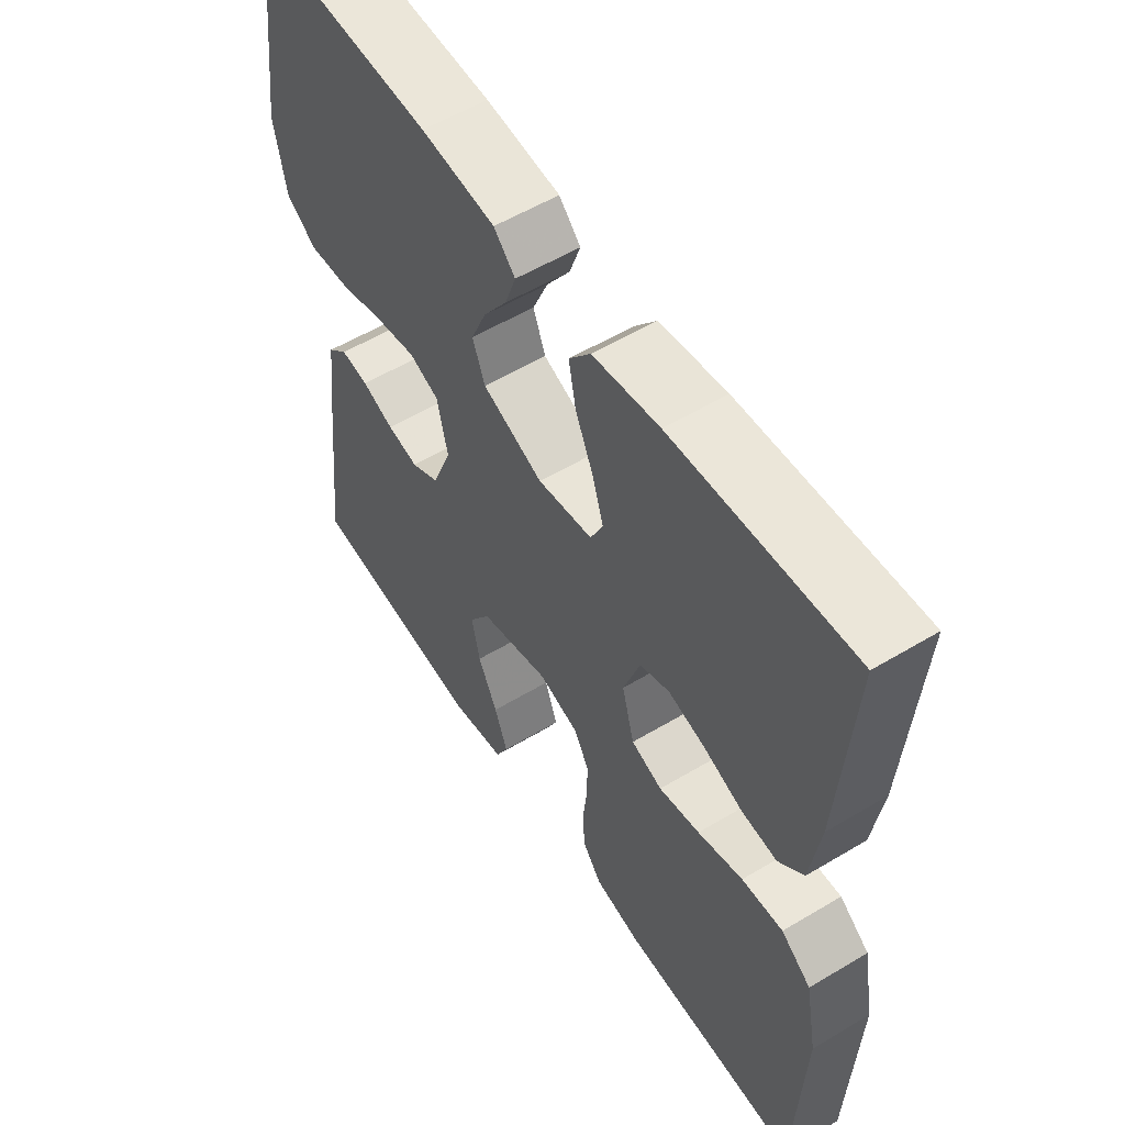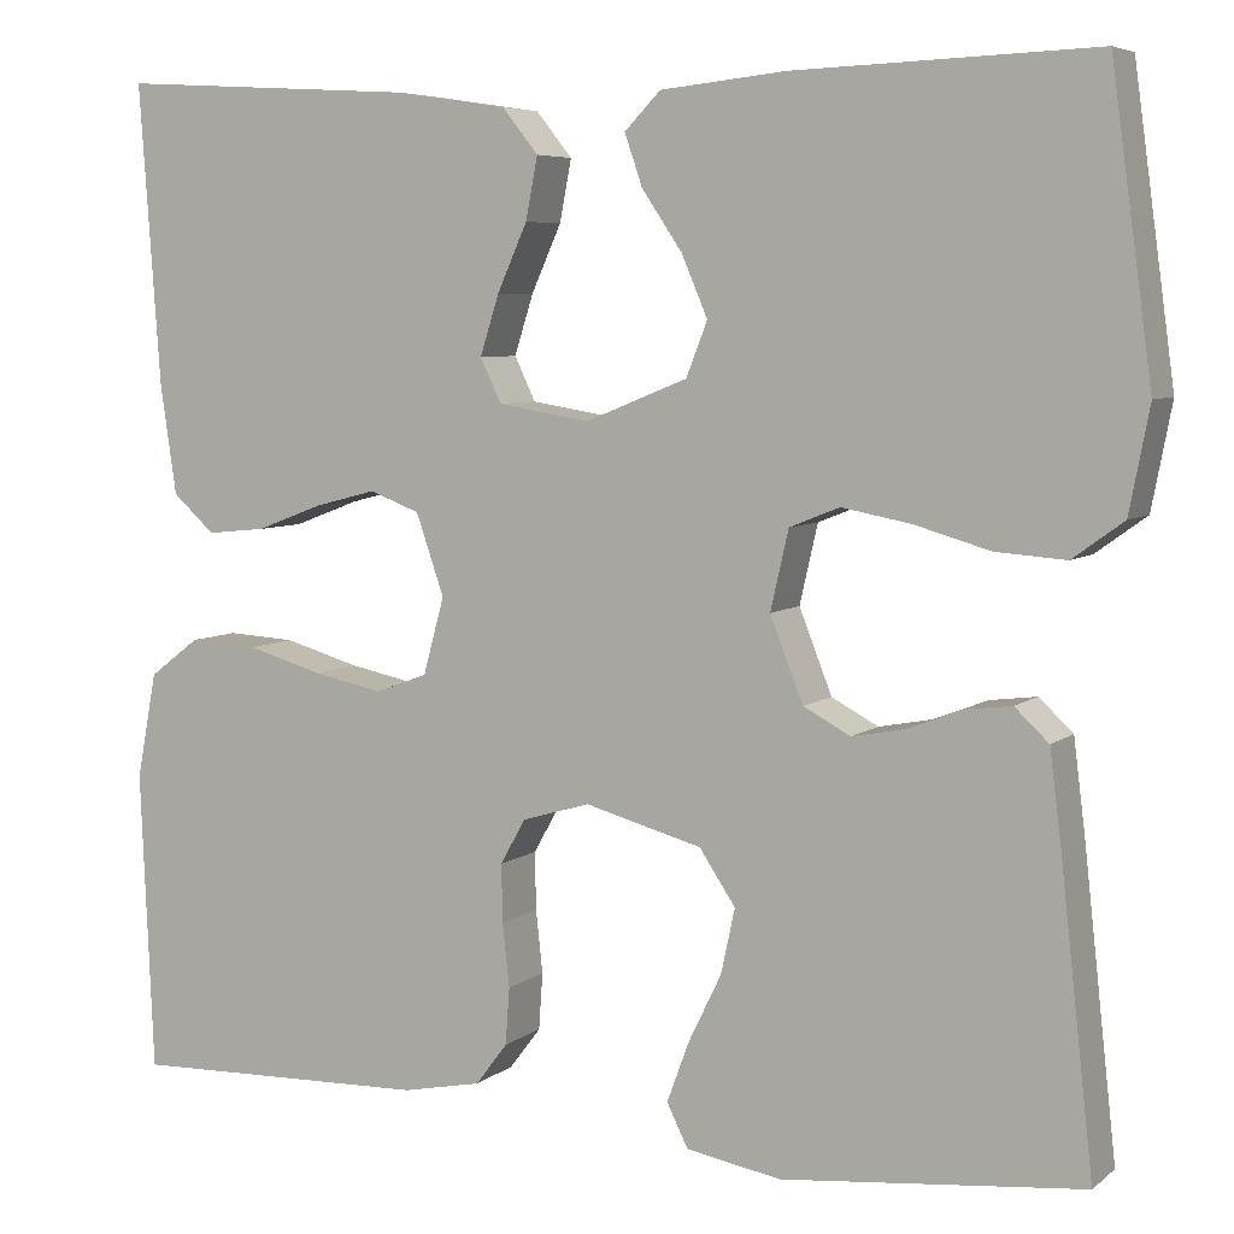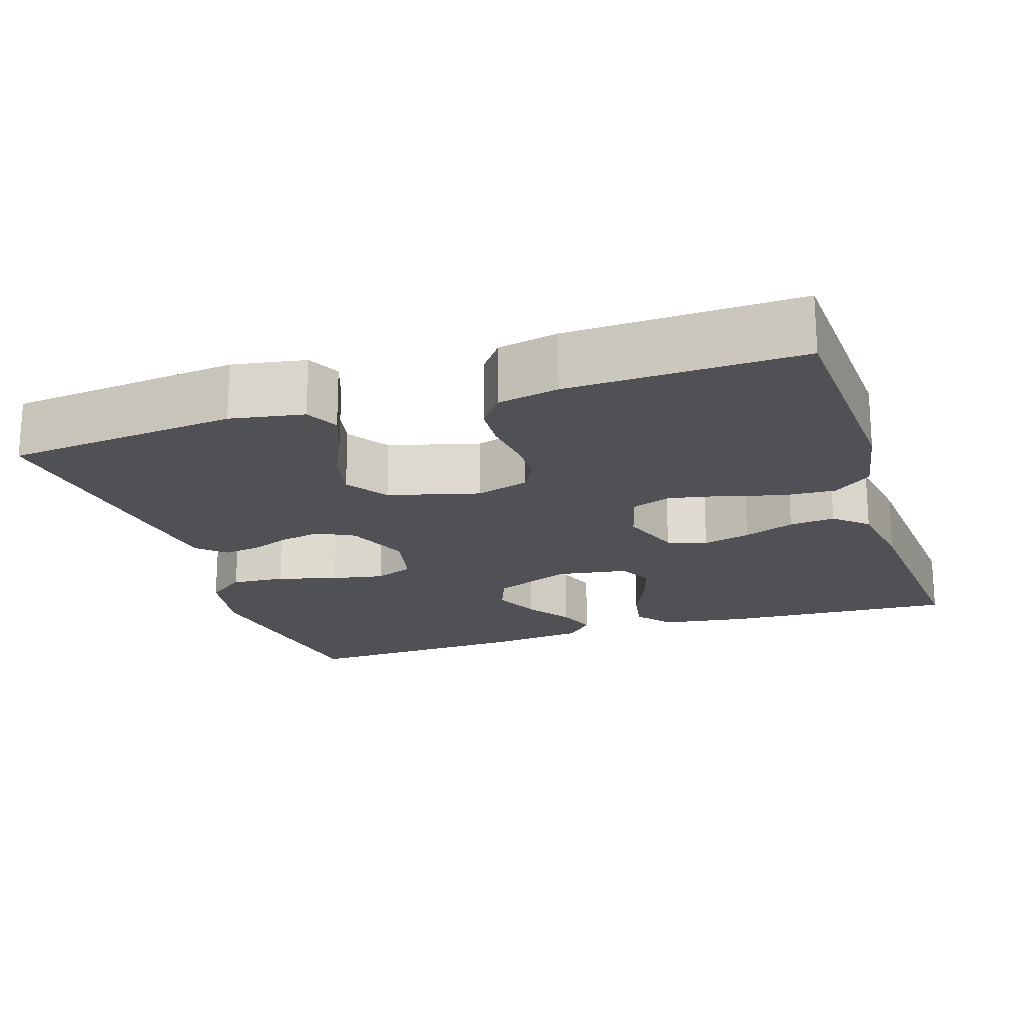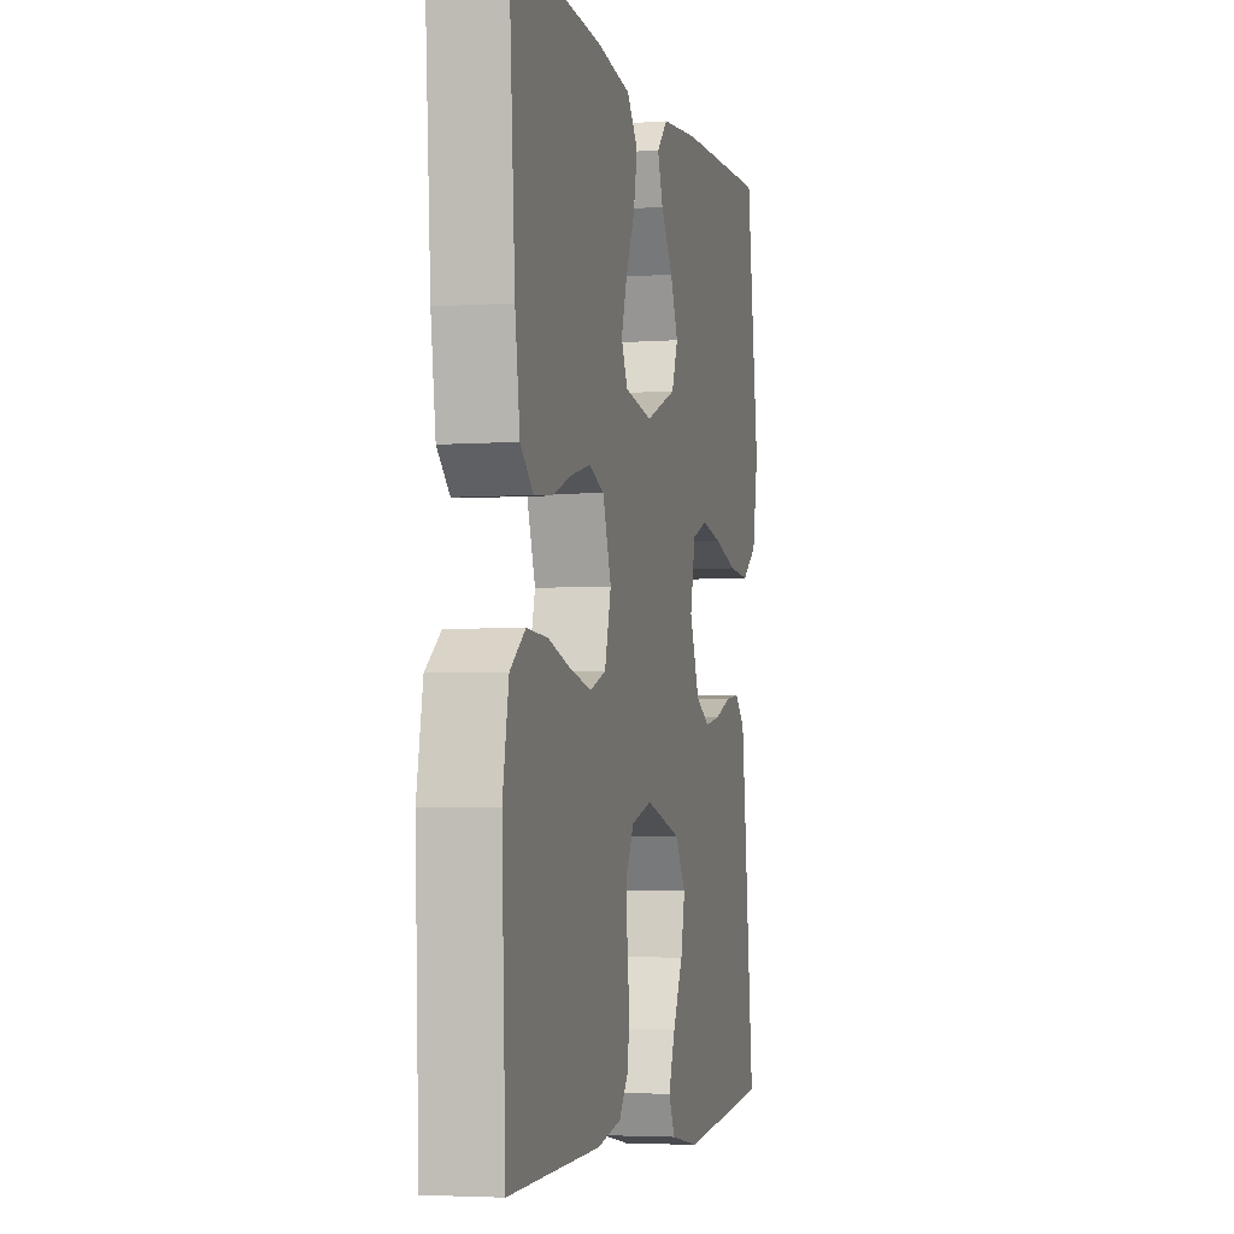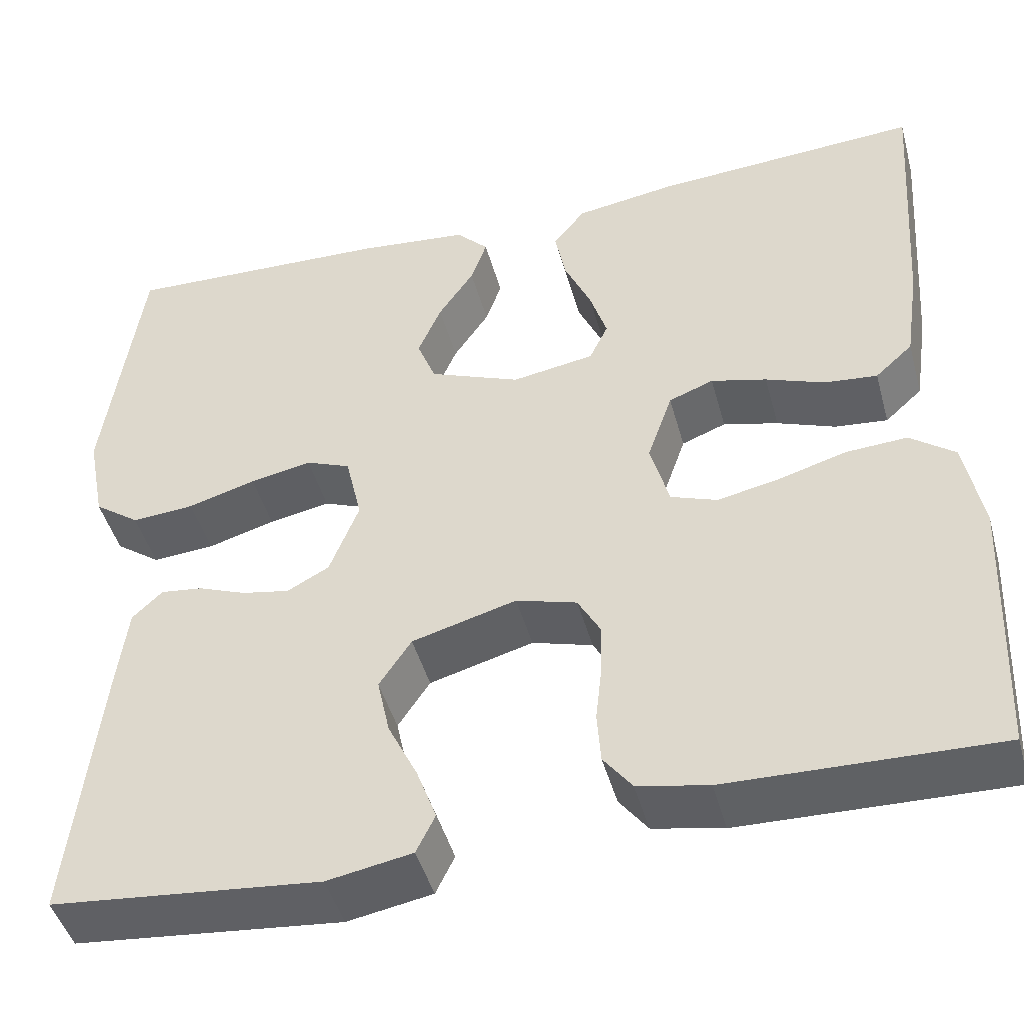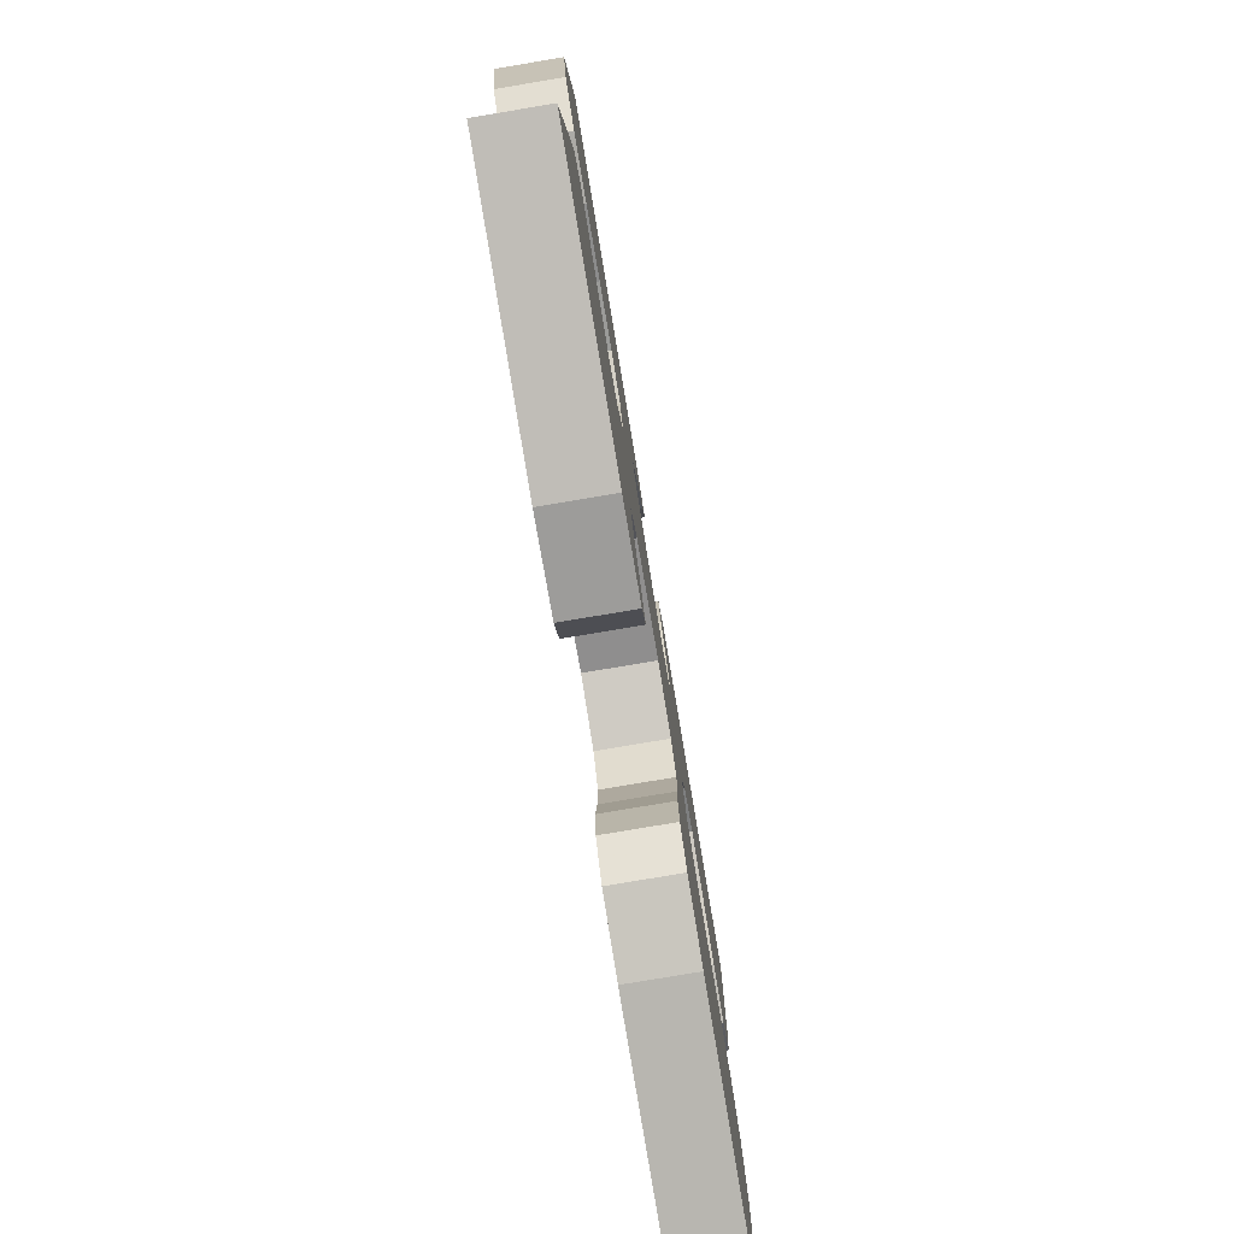
<metadata>
{"format":"obj","ext":"obj","renderer":"f3d","projection":"perspective","resolution":1024,"background":"white","views":[{"elev":55.8,"azim":-122.2,"up":"+Z"},{"elev":6.0,"azim":26.0,"up":"+Z"},{"elev":-19.5,"azim":-161.7,"up":"+Y"},{"elev":-4.1,"azim":-76.5,"up":"+Z"},{"elev":-45.7,"azim":-164.8,"up":"+Z"},{"elev":-79.9,"azim":99.5,"up":"+Z"}]}
</metadata>
<code>
v 0.5 0.07 -0.5
v 0.2 0.07 -0.53
v 0.105 0.07 -0.513
v 0.084 0.07 -0.47
v 0.106 0.07 -0.41
v 0.139 0.07 -0.342
v 0.153 0.07 -0.277
v 0.117 0.07 -0.223
v 0 0.07 -0.191
v -0.068 0.07 -0.211
v -0.093 0.07 -0.256
v -0.092 0.07 -0.314
v -0.085 0.07 -0.377
v -0.089 0.07 -0.434
v -0.121 0.07 -0.476
v -0.2 0.07 -0.492
v -0.5 0.07 -0.5
v -0.513 0.07 -0.2
v -0.493 0.07 -0.094
v -0.443 0.07 -0.056
v -0.374 0.07 -0.06
v -0.298 0.07 -0.082
v -0.229 0.07 -0.096
v -0.177 0.07 -0.077
v -0.156 0.07 0
v -0.184 0.07 0.081
v -0.234 0.07 0.1
v -0.296 0.07 0.084
v -0.362 0.07 0.059
v -0.421 0.07 0.053
v -0.463 0.07 0.091
v -0.479 0.07 0.2
v -0.5 0.07 0.5
v -0.2 0.07 0.482
v -0.088 0.07 0.465
v -0.052 0.07 0.42
v -0.064 0.07 0.358
v -0.094 0.07 0.291
v -0.113 0.07 0.231
v -0.092 0.07 0.187
v 0 0.07 0.172
v 0.102 0.07 0.213
v 0.123 0.07 0.267
v 0.097 0.07 0.328
v 0.057 0.07 0.387
v 0.039 0.07 0.439
v 0.075 0.07 0.476
v 0.2 0.07 0.489
v 0.5 0.07 0.5
v 0.541 0.07 0.2
v 0.521 0.07 0.096
v 0.47 0.07 0.059
v 0.4 0.07 0.064
v 0.324 0.07 0.086
v 0.255 0.07 0.099
v 0.205 0.07 0.079
v 0.187 0.07 0
v 0.22 0.07 -0.084
v 0.267 0.07 -0.109
v 0.32 0.07 -0.099
v 0.374 0.07 -0.078
v 0.421 0.07 -0.072
v 0.455 0.07 -0.104
v 0.467 0.07 -0.2
v 0.5 0 -0.5
v 0.2 0 -0.53
v 0.105 0 -0.513
v 0.084 0 -0.47
v 0.106 0 -0.41
v 0.139 0 -0.342
v 0.153 0 -0.277
v 0.117 0 -0.223
v 0 0 -0.191
v -0.068 0 -0.211
v -0.093 0 -0.256
v -0.092 0 -0.314
v -0.085 0 -0.377
v -0.089 0 -0.434
v -0.121 0 -0.476
v -0.2 0 -0.492
v -0.5 0 -0.5
v -0.513 0 -0.2
v -0.493 0 -0.094
v -0.443 0 -0.056
v -0.374 0 -0.06
v -0.298 0 -0.082
v -0.229 0 -0.096
v -0.177 0 -0.077
v -0.156 0 0
v -0.184 0 0.081
v -0.234 0 0.1
v -0.296 0 0.084
v -0.362 0 0.059
v -0.421 0 0.053
v -0.463 0 0.091
v -0.479 0 0.2
v -0.5 0 0.5
v -0.2 0 0.482
v -0.088 0 0.465
v -0.052 0 0.42
v -0.064 0 0.358
v -0.094 0 0.291
v -0.113 0 0.231
v -0.092 0 0.187
v 0 0 0.172
v 0.102 0 0.213
v 0.123 0 0.267
v 0.097 0 0.328
v 0.057 0 0.387
v 0.039 0 0.439
v 0.075 0 0.476
v 0.2 0 0.489
v 0.5 0 0.5
v 0.541 0 0.2
v 0.521 0 0.096
v 0.47 0 0.059
v 0.4 0 0.064
v 0.324 0 0.086
v 0.255 0 0.099
v 0.205 0 0.079
v 0.187 0 0
v 0.22 0 -0.084
v 0.267 0 -0.109
v 0.32 0 -0.099
v 0.374 0 -0.078
v 0.421 0 -0.072
v 0.455 0 -0.104
v 0.467 0 -0.2
f 4 5 6
f 3 4 6
f 2 3 6
f 1 2 6
f 64 1 6
f 63 64 6
f 62 63 6
f 61 62 6
f 60 61 6
f 59 60 6 7
f 58 59 7 8
f 57 58 8 9
f 56 57 9 10
f 52 53 54
f 51 52 54
f 50 51 54
f 49 50 54
f 48 49 54
f 47 48 54
f 46 47 54
f 45 46 54
f 44 45 54
f 43 44 54 55
f 42 43 55 56
f 36 37 38
f 35 36 38
f 34 35 38
f 33 34 38
f 32 33 38
f 31 32 38
f 30 31 38
f 29 30 38
f 28 29 38
f 27 28 38 39
f 26 27 39 40
f 20 21 22
f 19 20 22
f 18 19 22
f 17 18 22
f 16 17 22
f 15 16 22
f 14 15 22
f 13 14 22
f 12 13 22
f 11 12 22 23
f 10 11 23 24
f 10 24 25
f 56 10 25
f 42 56 25
f 41 42 25
f 25 26 40 41
f 70 69 68
f 70 68 67
f 70 67 66
f 70 66 65
f 70 65 128
f 70 128 127
f 70 127 126
f 70 126 125
f 70 125 124
f 71 70 124 123
f 72 71 123 122
f 73 72 122 121
f 74 73 121 120
f 118 117 116
f 118 116 115
f 118 115 114
f 118 114 113
f 118 113 112
f 118 112 111
f 118 111 110
f 118 110 109
f 118 109 108
f 119 118 108 107
f 120 119 107 106
f 102 101 100
f 102 100 99
f 102 99 98
f 102 98 97
f 102 97 96
f 102 96 95
f 102 95 94
f 102 94 93
f 102 93 92
f 103 102 92 91
f 104 103 91 90
f 86 85 84
f 86 84 83
f 86 83 82
f 86 82 81
f 86 81 80
f 86 80 79
f 86 79 78
f 86 78 77
f 86 77 76
f 87 86 76 75
f 88 87 75 74
f 89 88 74
f 89 74 120
f 89 120 106
f 89 106 105
f 105 104 90 89
f 1 65 66 2
f 2 66 67 3
f 3 67 68 4
f 4 68 69 5
f 5 69 70 6
f 6 70 71 7
f 7 71 72 8
f 8 72 73 9
f 9 73 74 10
f 10 74 75 11
f 11 75 76 12
f 12 76 77 13
f 13 77 78 14
f 14 78 79 15
f 15 79 80 16
f 16 80 81 17
f 17 81 82 18
f 18 82 83 19
f 19 83 84 20
f 20 84 85 21
f 21 85 86 22
f 22 86 87 23
f 23 87 88 24
f 24 88 89 25
f 25 89 90 26
f 26 90 91 27
f 27 91 92 28
f 28 92 93 29
f 29 93 94 30
f 30 94 95 31
f 31 95 96 32
f 32 96 97 33
f 33 97 98 34
f 34 98 99 35
f 35 99 100 36
f 36 100 101 37
f 37 101 102 38
f 38 102 103 39
f 39 103 104 40
f 40 104 105 41
f 41 105 106 42
f 42 106 107 43
f 43 107 108 44
f 44 108 109 45
f 45 109 110 46
f 46 110 111 47
f 47 111 112 48
f 48 112 113 49
f 49 113 114 50
f 50 114 115 51
f 51 115 116 52
f 52 116 117 53
f 53 117 118 54
f 54 118 119 55
f 55 119 120 56
f 56 120 121 57
f 57 121 122 58
f 58 122 123 59
f 59 123 124 60
f 60 124 125 61
f 61 125 126 62
f 62 126 127 63
f 63 127 128 64
f 64 128 65 1

</code>
